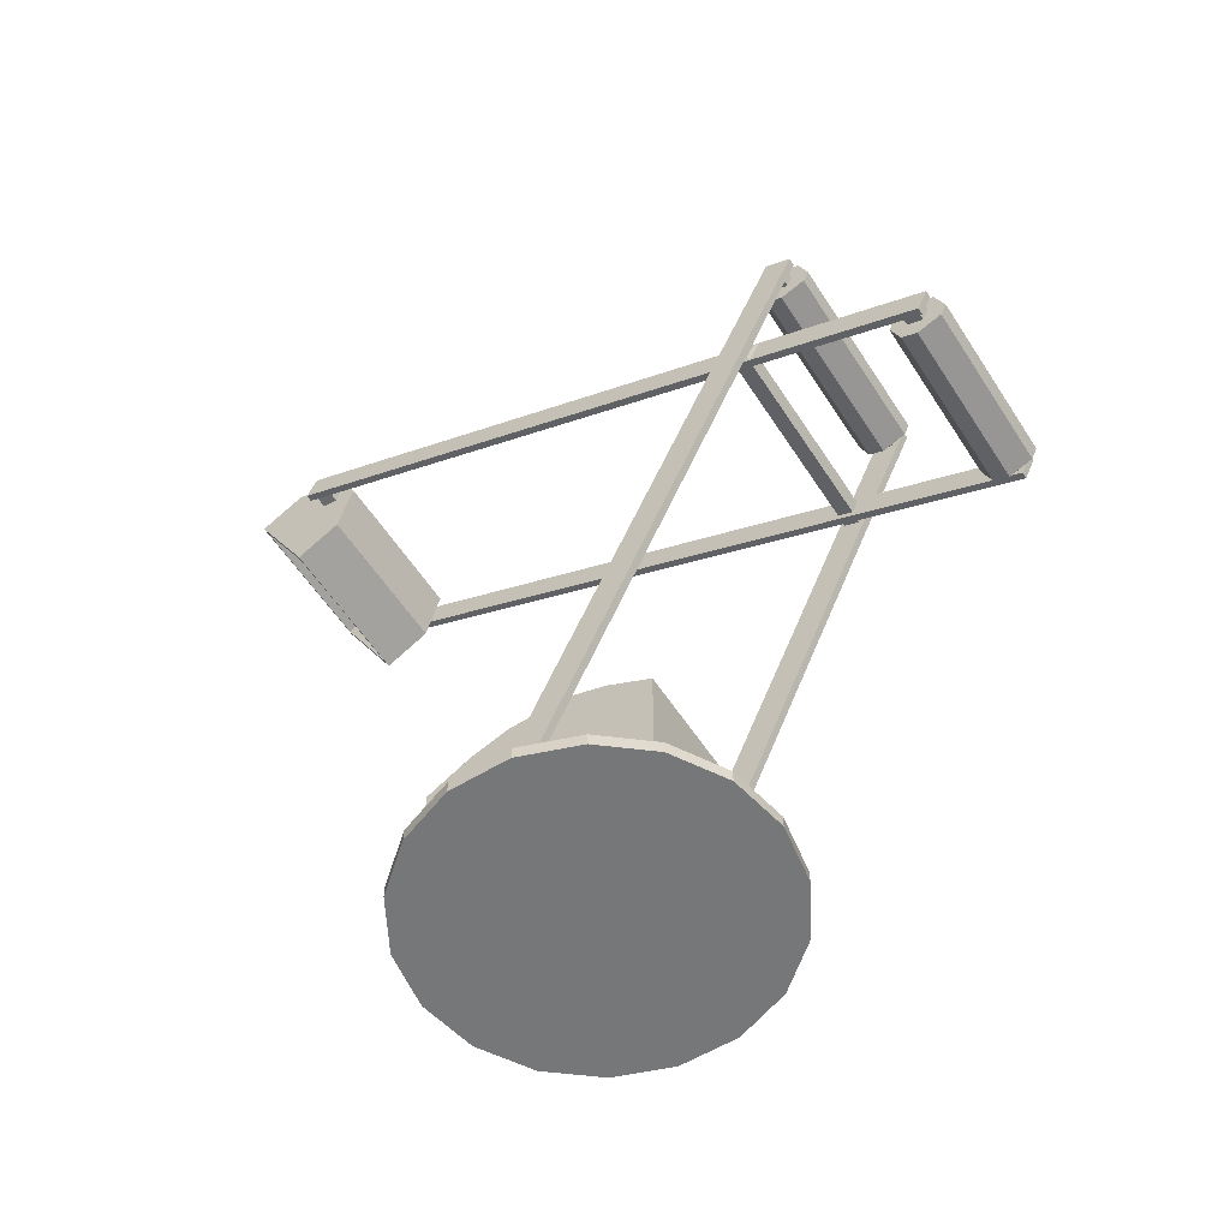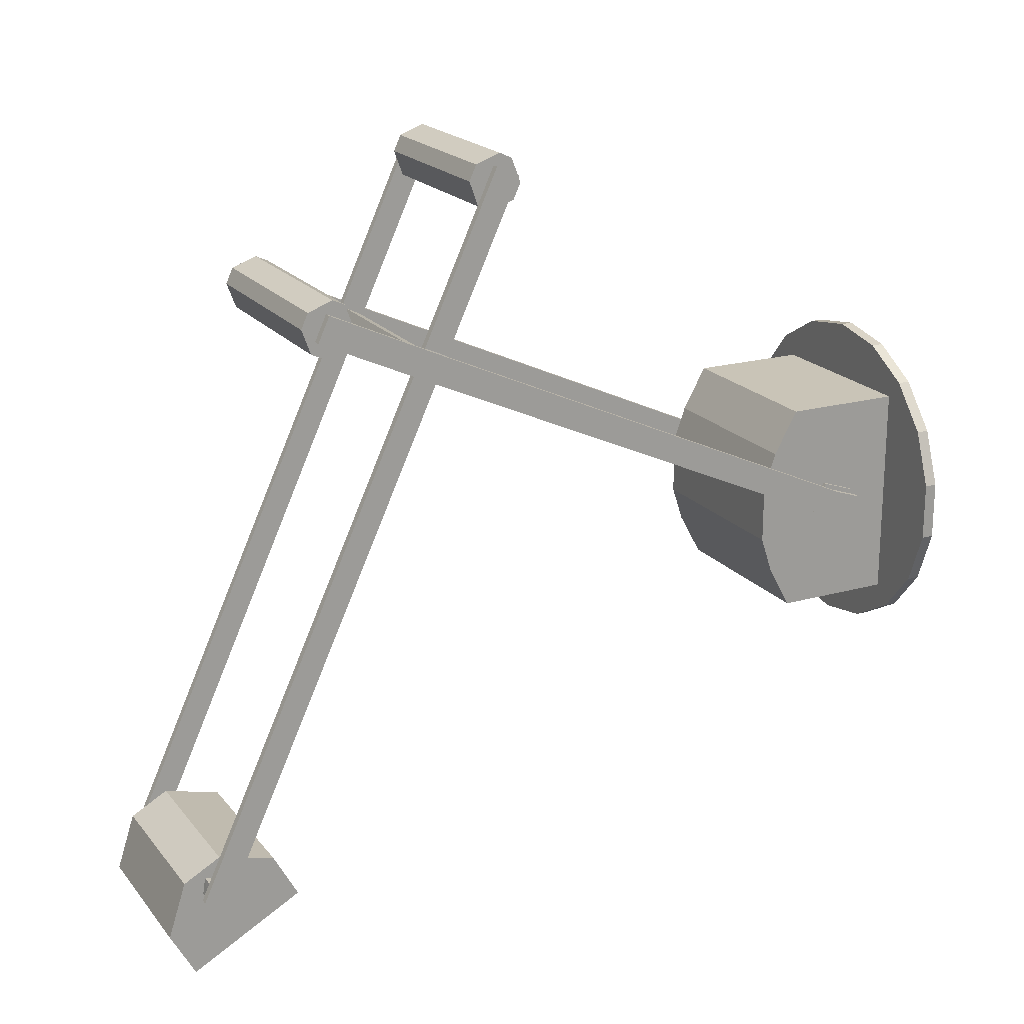
<metadata>
{"format":"obj","ext":"obj","renderer":"f3d","projection":"perspective","resolution":1024,"background":"white","views":[{"elev":-57.1,"azim":-57.4,"up":"+Y"},{"elev":20.0,"azim":-117.3,"up":"+Z"}]}
</metadata>
<code>
o m614
v 0.3161 0.933 0.1214
v 0.3161 0.9166 0.1185
v 0.3009 0.9163 0.1184
v 0.3009 0.9333 0.1215
v 0.3161 0.9134 0.1366
v 0.3009 0.9131 0.1365
v 0.3161 0.9298 0.1395
v 0.3009 0.9301 0.1396
v 0.1049 0.9328 0.1215
v 0.1049 0.9296 0.1393
v 0.1202 0.9306 0.1399
v 0.1202 0.9336 0.1213
v 0.1049 0.9136 0.1364
v 0.1202 0.9128 0.1367
v 0.1049 0.9168 0.1187
v 0.1202 0.9158 0.1181
v 0.1049 0.645 0.7068
v 0.3161 0.645 0.7068
v 0.3161 0.6598 0.7136
v 0.1049 0.6598 0.7136
v 0.1005 0.7423 0.7518
v 0.3206 0.7423 0.7518
v 0.3206 0.7526 0.7797
v 0.1005 0.7526 0.7797
v 0.3206 0.7614 0.7606
v 0.3206 0.7662 0.786
v 0.3206 0.7751 0.7669
v 0.3206 0.7942 0.7757
v 0.1005 0.7662 0.786
v 0.1005 0.7942 0.7757
v 0.1005 0.7918 0.7306
v 0.1005 0.783 0.7497
v 0.1005 0.8021 0.7586
v 0.3206 0.8021 0.7586
v 0.3206 0.783 0.7497
v 0.3206 0.7918 0.7306
v 0.3206 0.7782 0.7243
v 0.3206 0.7693 0.7434
v 0.3206 0.7502 0.7346
v 0.1005 0.7782 0.7243
v 0.1005 0.7502 0.7346
v 0.1005 0.7693 0.7434
v 0.1005 0.7614 0.7606
v 0.1005 0.7751 0.7669
v 0.1143 0.5754 0.8576
v 0.3067 0.5754 0.8576
v 0.3067 0.5477 0.8678
v 0.1143 0.5477 0.8678
v 0.3067 0.5666 0.8765
v 0.3067 0.6003 0.8921
v 0.3067 0.5814 0.8833
v 0.3067 0.5901 0.8644
v 0.1143 0.5901 0.8644
v 0.1143 0.5814 0.8833
v 0.1143 0.6003 0.8921
v 0.3067 0.5498 0.9129
v 0.1143 0.5498 0.9129
v 0.1143 0.5396 0.8852
v 0.3067 0.5396 0.8852
v 0.3067 0.5585 0.894
v 0.3067 0.5645 0.9197
v 0.3067 0.5733 0.9008
v 0.3067 0.5922 0.9095
v 0.1143 0.5645 0.9197
v 0.1143 0.5922 0.9095
v 0.1143 0.5666 0.8765
v 0.1143 0.5585 0.894
v 0.1143 0.5733 0.9008
v 0.3392 0.1096 0.4333
v 0.3392 0.1405 0.4494
v 0.3392 0.1274 0.4776
v 0.3392 0.09438 0.4662
v 0.3135 0.09009 0.4681
v 0.3183 0.09009 0.4681
v 0.3183 0.129 0.4816
v 0.3135 0.129 0.4816
v 0.3135 0.1082 0.4289
v 0.3183 0.1082 0.4289
v 0.3135 0.1446 0.4479
v 0.3183 0.1446 0.4479
v 0.3183 0.09848 0.4645
v 0.3183 0.1258 0.474
v 0.3183 0.1111 0.4373
v 0.3183 0.1366 0.4506
v 0.3271 0.09848 0.4645
v 0.3271 0.1258 0.474
v 0.3271 0.1111 0.4373
v 0.3271 0.1366 0.4506
v 0.3306 0.09438 0.4662
v 0.3306 0.1274 0.4776
v 0.3306 0.1096 0.4333
v 0.3306 0.1405 0.4494
v 0.3306 0.7781 0.775
v 0.3392 0.7781 0.775
v 0.3392 0.7911 0.7468
v 0.3306 0.7911 0.7468
v 0.3306 0.6495 0.6813
v 0.3392 0.6495 0.6813
v 0.3306 0.6364 0.7096
v 0.3392 0.6364 0.7096
v 0.3306 0.6763 0.6937
v 0.3392 0.6763 0.6937
v 0.3392 0.6632 0.722
v 0.3306 0.6632 0.722
v 0.3306 0.7664 0.7353
v 0.3392 0.7664 0.7353
v 0.3306 0.7533 0.7636
v 0.3392 0.7533 0.7636
v 0.3306 0.6525 0.6894
v 0.3306 0.6682 0.6967
v 0.3306 0.6445 0.7066
v 0.3306 0.6602 0.7138
v 0.3306 0.7693 0.7434
v 0.3306 0.783 0.7497
v 0.3306 0.7614 0.7606
v 0.3306 0.7751 0.7669
v 0.3252 0.6525 0.6894
v 0.3252 0.6682 0.6967
v 0.3252 0.6445 0.7066
v 0.3252 0.6602 0.7138
v 0.3241 0.6499 0.6815
v 0.3241 0.6758 0.6935
v 0.3241 0.6369 0.7098
v 0.3241 0.6628 0.7217
v 0.3241 0.9137 0.1106
v 0.3161 0.9137 0.1106
v 0.3161 0.9396 0.1226
v 0.3241 0.9396 0.1226
v 0.3161 0.6369 0.7098
v 0.3161 0.6499 0.6815
v 0.3241 0.5763 0.9089
v 0.3161 0.5763 0.9089
v 0.3161 0.5504 0.897
v 0.3241 0.5504 0.897
v 0.3161 0.6758 0.6935
v 0.3161 0.6628 0.7217
v 0.3241 0.9269 0.15
v 0.3161 0.9269 0.15
v 0.3241 0.901 0.1381
v 0.3161 0.901 0.1381
v 0.3241 0.5636 0.8684
v 0.3161 0.5636 0.8684
v 0.3241 0.5895 0.8803
v 0.3161 0.5895 0.8803
v 0.3161 0.5814 0.8833
v 0.3161 0.5733 0.9008
v 0.3161 0.5666 0.8765
v 0.3161 0.5585 0.894
v 0.3161 0.6529 0.6897
v 0.3161 0.6677 0.6965
v 0.09699 0.901 0.1381
v 0.09699 0.9137 0.1106
v 0.1049 0.9137 0.1106
v 0.1049 0.901 0.1381
v 0.09699 0.9269 0.15
v 0.09699 0.9396 0.1226
v 0.1049 0.9269 0.15
v 0.1049 0.9396 0.1226
v 0.1049 0.6677 0.6965
v 0.1049 0.6529 0.6897
v 0.1049 0.6628 0.7217
v 0.1049 0.6758 0.6935
v 0.1049 0.6369 0.7098
v 0.1049 0.6499 0.6815
v 0.1049 0.5585 0.894
v 0.1049 0.5733 0.9008
v 0.1049 0.5666 0.8765
v 0.1049 0.5814 0.8833
v 0.1049 0.5504 0.897
v 0.1049 0.5763 0.9089
v 0.1049 0.5636 0.8684
v 0.1049 0.5895 0.8803
v 0.09699 0.5895 0.8803
v 0.09699 0.5763 0.9089
v 0.09699 0.5636 0.8684
v 0.09699 0.5504 0.897
v 0.09699 0.6628 0.7217
v 0.09699 0.6369 0.7098
v 0.09699 0.6499 0.6815
v 0.09699 0.6758 0.6935
v 0.0959 0.6602 0.7138
v 0.0959 0.6682 0.6967
v 0.0959 0.6445 0.7066
v 0.0959 0.6525 0.6894
v 0.09046 0.7751 0.7669
v 0.09046 0.783 0.7497
v 0.09046 0.7614 0.7606
v 0.09046 0.7693 0.7434
v 0.09046 0.6602 0.7138
v 0.09046 0.6682 0.6967
v 0.09046 0.6445 0.7066
v 0.09046 0.6525 0.6894
v 0.09046 0.7781 0.775
v 0.09046 0.7911 0.7468
v 0.09046 0.7533 0.7636
v 0.09046 0.7664 0.7353
v 0.09046 0.6632 0.722
v 0.09046 0.6763 0.6937
v 0.09046 0.6364 0.7096
v 0.09046 0.6495 0.6813
v 0.08184 0.7533 0.7636
v 0.08184 0.7781 0.775
v 0.08184 0.7911 0.7468
v 0.08184 0.7664 0.7353
v 0.08184 0.6632 0.722
v 0.08184 0.6763 0.6937
v 0.08184 0.6364 0.7096
v 0.08184 0.6495 0.6813
v 0.08184 0.1274 0.4776
v 0.08184 0.1405 0.4494
v 0.09046 0.1274 0.4776
v 0.09046 0.1405 0.4494
v 0.09046 0.1096 0.4333
v 0.08184 0.1096 0.4333
v 0.09046 0.09438 0.4662
v 0.08184 0.09438 0.4662
v 0.09397 0.1366 0.4506
v 0.09397 0.1258 0.474
v 0.09397 0.1111 0.4373
v 0.09397 0.09848 0.4645
v 0.1028 0.1366 0.4506
v 0.1028 0.1258 0.474
v 0.1028 0.1111 0.4373
v 0.1028 0.09848 0.4645
v 0.1028 0.1446 0.4479
v 0.1028 0.129 0.4816
v 0.1028 0.1082 0.4289
v 0.1028 0.09009 0.4681
v 0.1075 0.1446 0.4479
v 0.1075 0.129 0.4816
v 0.1075 0.1082 0.4289
v 0.1075 0.09009 0.4681
v 0.1557 0.03893 0.5779
v 0.1461 0.03893 0.6322
v 0.2105 0.03893 0.6435
v 0.2653 0.03893 0.5779
v 0.2653 0.03893 0.3324
v 0.275 0.03893 0.2781
v 0.2105 0.03893 0.2668
v 0.1557 0.03893 0.3324
v 0.275 0.025 0.2781
v 0.2105 0.025 0.2668
v 0.3316 0.03893 0.3108
v 0.3316 0.025 0.3108
v 0.3737 0.03893 0.361
v 0.3737 0.025 0.361
v 0.3961 0.03893 0.4224
v 0.3961 0.025 0.4224
v 0.3961 0.03893 0.4879
v 0.3961 0.025 0.4879
v 0.3737 0.03893 0.5493
v 0.3737 0.025 0.5493
v 0.3316 0.03893 0.5995
v 0.3316 0.025 0.5995
v 0.275 0.03893 0.6322
v 0.275 0.025 0.6322
v 0.2105 0.025 0.6435
v 0.3135 0.03893 0.5779
v 0.3135 0.03893 0.5353
v 0.3135 0.03893 0.483
v 0.3135 0.03893 0.4273
v 0.3135 0.03893 0.375
v 0.3135 0.03893 0.3324
v 0.1461 0.03893 0.2781
v 0.08943 0.03893 0.3108
v 0.1075 0.03893 0.3324
v 0.04738 0.03893 0.361
v 0.1075 0.03893 0.375
v 0.025 0.03893 0.4224
v 0.1075 0.03893 0.4273
v 0.025 0.03893 0.4879
v 0.1075 0.03893 0.483
v 0.04738 0.03893 0.5493
v 0.1075 0.03893 0.5353
v 0.08943 0.03893 0.5995
v 0.1075 0.03893 0.5779
v 0.1461 0.025 0.6322
v 0.08943 0.025 0.5995
v 0.04738 0.025 0.5493
v 0.025 0.025 0.4879
v 0.025 0.025 0.4224
v 0.04738 0.025 0.361
v 0.08943 0.025 0.3108
v 0.1461 0.025 0.2781
v 0.3135 0.1741 0.5779
v 0.3135 0.2011 0.5288
v 0.262 0.2011 0.5288
v 0.2653 0.1741 0.5779
v 0.3135 0.2146 0.4903
v 0.3135 0.2011 0.3815
v 0.3135 0.2146 0.4221
v 0.3135 0.1741 0.3324
v 0.2653 0.1741 0.3324
v 0.262 0.2011 0.3815
v 0.262 0.2146 0.4221
v 0.262 0.2146 0.4903
v 0.1075 0.2146 0.4221
v 0.1075 0.2146 0.4903
v 0.1557 0.1741 0.5779
v 0.159 0.2011 0.5288
v 0.159 0.2146 0.4903
v 0.159 0.2146 0.4221
v 0.159 0.2011 0.3815
v 0.1557 0.1741 0.3324
v 0.1075 0.2011 0.5288
v 0.1075 0.2011 0.3815
v 0.1075 0.1741 0.3324
v 0.1075 0.1741 0.5779
v 0.3009 0.9128 0.162
v 0.3009 0.9547 0.1391
v 0.3009 0.8492 0.1452
v 0.3009 0.975 0.07659
v 0.1202 0.9547 0.1391
v 0.1202 0.9128 0.162
v 0.1202 0.975 0.07659
v 0.1202 0.8492 0.1452
v 0.2948 0.8515 0.1366
v 0.2576 0.8961 0.1123
v 0.2576 0.9219 0.09822
v 0.2948 0.9665 0.07387
v 0.1263 0.8515 0.1366
v 0.1634 0.8961 0.1123
v 0.1263 0.9665 0.07387
v 0.1634 0.9219 0.09822
v 0.2948 0.8265 0.0907
v 0.2948 0.9415 0.02793
v 0.1263 0.8265 0.0907
v 0.1263 0.9415 0.02793
v 0.3009 0.8211 0.09364
v 0.3009 0.9468 0.025
v 0.1202 0.8211 0.09364
v 0.1202 0.9468 0.025
v 0.2576 0.8833 0.0887
v 0.2576 0.9091 0.07462
v 0.1634 0.8833 0.0887
v 0.1634 0.9091 0.07462
f 1 2 3
f 2 5 6
f 5 7 8
f 7 1 4
f 9 10 11
f 10 13 14
f 13 15 16
f 15 9 12
f 17 18 19
f 21 22 23
f 22 25 23
f 26 27 28
f 29 26 28
f 31 32 33
f 34 35 36
f 37 38 39
f 40 37 39
f 38 37 36
f 32 31 40
f 42 40 41
f 25 22 39
f 42 41 21
f 43 21 24
f 27 26 23
f 43 24 29
f 44 29 30
f 35 34 28
f 36 31 33
f 44 30 33
f 45 46 47
f 46 49 47
f 50 51 52
f 53 54 55
f 56 57 58
f 59 60 56
f 61 62 63
f 64 61 63
f 49 46 52
f 54 53 45
f 66 45 48
f 60 59 47
f 66 48 58
f 67 58 57
f 62 61 56
f 67 57 64
f 68 64 65
f 51 50 63
f 52 53 55
f 68 65 55
f 29 24 23
f 33 30 28
f 40 31 36
f 21 41 39
f 58 48 47
f 64 57 56
f 55 65 63
f 45 53 52
f 69 70 71
f 73 74 75
f 77 78 74
f 79 80 78
f 76 75 80
f 74 81 82
f 78 83 81
f 80 84 83
f 75 82 84
f 81 85 86
f 83 87 85
f 84 88 87
f 82 86 88
f 85 89 90
f 87 91 89
f 88 92 91
f 86 90 92
f 89 72 71
f 91 69 72
f 92 70 69
f 93 94 95
f 92 97 98
f 90 99 97
f 71 100 99
f 70 98 100
f 97 101 102
f 100 103 104
f 98 102 103
f 101 105 106
f 104 107 105
f 103 108 107
f 102 106 108
f 105 96 95
f 108 94 93
f 106 95 94
f 97 109 110
f 99 111 109
f 104 112 111
f 101 110 112
f 105 113 114
f 107 115 113
f 93 116 115
f 96 114 116
f 109 117 118
f 111 119 117
f 112 120 119
f 110 118 120
f 113 38 35
f 115 25 38
f 116 27 25
f 114 35 27
f 117 121 122
f 119 123 121
f 120 124 123
f 118 122 124
f 125 126 127
f 123 129 130
f 131 132 133
f 122 135 136
f 122 137 138
f 121 139 137
f 130 140 139
f 135 138 140
f 123 141 142
f 124 143 141
f 136 144 143
f 129 142 144
f 141 134 133
f 143 131 134
f 144 132 131
f 144 145 146
f 142 147 145
f 133 148 147
f 132 146 148
f 145 51 62
f 147 49 51
f 148 60 49
f 146 62 60
f 130 149 150
f 129 18 149
f 136 19 18
f 135 150 19
f 137 128 127
f 139 125 128
f 140 126 125
f 151 152 153
f 155 156 152
f 157 158 156
f 20 19 150
f 160 149 18
f 159 150 149
f 161 20 159
f 163 17 20
f 164 160 17
f 162 159 160
f 165 67 68
f 167 66 67
f 168 54 66
f 166 68 54
f 169 165 166
f 171 167 165
f 172 168 167
f 170 166 168
f 173 174 170
f 175 176 174
f 171 169 176
f 161 172 171
f 177 173 172
f 178 175 173
f 163 171 175
f 164 154 157
f 179 151 154
f 180 155 151
f 162 157 155
f 177 161 162
f 176 169 170
f 179 164 163
f 156 158 153
f 181 177 180
f 183 178 177
f 184 179 178
f 182 180 179
f 185 44 32
f 187 43 44
f 188 42 43
f 186 32 42
f 189 181 182
f 191 183 181
f 192 184 183
f 190 182 184
f 193 185 186
f 195 187 185
f 196 188 187
f 194 186 188
f 197 189 190
f 199 191 189
f 200 192 191
f 198 190 192
f 201 202 203
f 195 193 202
f 204 203 194
f 205 201 204
f 197 195 201
f 198 196 195
f 206 204 196
f 207 205 206
f 199 197 205
f 208 206 198
f 209 207 208
f 211 199 207
f 212 200 199
f 210 208 200
f 194 203 202
f 213 214 210
f 215 216 214
f 211 209 216
f 217 212 211
f 219 213 212
f 220 215 213
f 218 211 215
f 221 217 218
f 223 219 217
f 224 220 219
f 222 218 220
f 225 221 222
f 227 223 221
f 228 224 223
f 226 222 224
f 229 225 226
f 231 227 225
f 232 228 227
f 230 226 228
f 216 209 210
f 127 1 7
f 138 7 5
f 140 5 2
f 126 2 1
f 153 15 13
f 154 13 10
f 157 10 9
f 158 9 15
f 233 234 235
f 236 233 235
f 237 238 239
f 240 237 239
f 239 238 241
f 238 243 244
f 243 245 246
f 245 247 248
f 247 249 250
f 249 251 252
f 251 253 254
f 253 255 256
f 255 235 257
f 253 258 236
f 251 259 258
f 249 260 259
f 247 261 260
f 245 262 261
f 243 263 262
f 238 237 263
f 264 240 239
f 265 266 240
f 267 268 266
f 269 270 268
f 271 272 270
f 273 274 272
f 275 276 274
f 234 233 276
f 235 255 236
f 242 241 244
f 277 257 235
f 278 277 234
f 279 278 275
f 280 279 273
f 281 280 271
f 282 281 269
f 283 282 267
f 284 283 265
f 242 284 264
f 285 286 287
f 258 285 288
f 259 286 285
f 260 289 286
f 262 290 291
f 263 292 290
f 237 293 292
f 294 290 292
f 295 291 290
f 296 289 291
f 287 286 289
f 260 73 76
f 261 77 73
f 291 77 261
f 289 76 79
f 297 229 230
f 270 231 297
f 272 232 231
f 298 230 272
f 299 288 287
f 300 287 296
f 301 296 295
f 302 295 294
f 303 294 293
f 301 298 305
f 302 297 298
f 303 306 297
f 304 307 306
f 240 304 293
f 266 307 304
f 268 306 307
f 270 297 306
f 274 305 298
f 276 308 305
f 233 299 308
f 236 288 299
f 299 300 305
f 231 229 297
f 230 232 272
f 291 79 77
f 309 8 310
f 311 6 309
f 312 3 311
f 310 8 4
f 313 11 14
f 315 12 11
f 16 12 315
f 14 16 316
f 317 318 319
f 321 322 318
f 323 324 322
f 320 319 324
f 325 317 320
f 327 321 317
f 328 323 321
f 326 320 323
f 329 325 326
f 331 327 325
f 332 328 327
f 330 326 328
f 313 314 309
f 314 316 311
f 332 331 316
f 329 330 312
f 310 312 315
f 330 332 315
f 331 329 311
f 316 314 14
f 315 316 16
f 312 4 3
f 311 3 6
f 309 6 8
f 318 333 334
f 322 335 333
f 324 336 335
f 319 334 336
f 336 334 333
f 1 3 4
f 2 6 3
f 5 8 6
f 7 4 8
f 9 11 12
f 10 14 11
f 13 16 14
f 15 12 16
f 17 19 20
f 21 23 24
f 29 28 30
f 40 39 41
f 38 36 35
f 32 40 42
f 25 39 38
f 42 21 43
f 27 23 25
f 43 29 44
f 35 28 27
f 36 33 34
f 44 33 32
f 45 47 48
f 56 58 59
f 64 63 65
f 49 52 51
f 54 45 66
f 60 47 49
f 66 58 67
f 62 56 60
f 67 64 68
f 51 63 62
f 52 55 50
f 68 55 54
f 29 23 26
f 33 28 34
f 40 36 37
f 21 39 22
f 58 47 59
f 64 56 61
f 55 63 50
f 45 52 46
f 69 71 72
f 73 75 76
f 77 74 73
f 79 78 77
f 76 80 79
f 74 82 75
f 78 81 74
f 80 83 78
f 75 84 80
f 81 86 82
f 83 85 81
f 84 87 83
f 82 88 84
f 85 90 86
f 87 89 85
f 88 91 87
f 86 92 88
f 89 71 90
f 91 72 89
f 92 69 91
f 93 95 96
f 92 98 70
f 90 97 92
f 71 99 90
f 70 100 71
f 97 102 98
f 100 104 99
f 98 103 100
f 101 106 102
f 104 105 101
f 103 107 104
f 102 108 103
f 105 95 106
f 108 93 107
f 106 94 108
f 97 110 101
f 99 109 97
f 104 111 99
f 101 112 104
f 105 114 96
f 107 113 105
f 93 115 107
f 96 116 93
f 109 118 110
f 111 117 109
f 112 119 111
f 110 120 112
f 113 35 114
f 115 38 113
f 116 25 115
f 114 27 116
f 117 122 118
f 119 121 117
f 120 123 119
f 118 124 120
f 125 127 128
f 123 130 121
f 131 133 134
f 122 136 124
f 122 138 135
f 121 137 122
f 130 139 121
f 135 140 130
f 123 142 129
f 124 141 123
f 136 143 124
f 129 144 136
f 141 133 142
f 143 134 141
f 144 131 143
f 144 146 132
f 142 145 144
f 133 147 142
f 132 148 133
f 145 62 146
f 147 51 145
f 148 49 147
f 146 60 148
f 130 150 135
f 129 149 130
f 136 18 129
f 135 19 136
f 137 127 138
f 139 128 137
f 140 125 139
f 151 153 154
f 155 152 151
f 157 156 155
f 20 150 159
f 160 18 17
f 159 149 160
f 161 159 162
f 163 20 161
f 164 17 163
f 162 160 164
f 165 68 166
f 167 67 165
f 168 66 167
f 166 54 168
f 169 166 170
f 171 165 169
f 172 167 171
f 170 168 172
f 173 170 172
f 175 174 173
f 171 176 175
f 161 171 163
f 177 172 161
f 178 173 177
f 163 175 178
f 164 157 162
f 179 154 164
f 180 151 179
f 162 155 180
f 177 162 180
f 176 170 174
f 179 163 178
f 156 153 152
f 181 180 182
f 183 177 181
f 184 178 183
f 182 179 184
f 185 32 186
f 187 44 185
f 188 43 187
f 186 42 188
f 189 182 190
f 191 181 189
f 192 183 191
f 190 184 192
f 193 186 194
f 195 185 193
f 196 187 195
f 194 188 196
f 197 190 198
f 199 189 197
f 200 191 199
f 198 192 200
f 201 203 204
f 195 202 201
f 204 194 196
f 205 204 206
f 197 201 205
f 198 195 197
f 206 196 198
f 207 206 208
f 199 205 207
f 208 198 200
f 209 208 210
f 211 207 209
f 212 199 211
f 210 200 212
f 194 202 193
f 213 210 212
f 215 214 213
f 211 216 215
f 217 211 218
f 219 212 217
f 220 213 219
f 218 215 220
f 221 218 222
f 223 217 221
f 224 219 223
f 222 220 224
f 225 222 226
f 227 221 225
f 228 223 227
f 226 224 228
f 229 226 230
f 231 225 229
f 232 227 231
f 230 228 232
f 216 210 214
f 127 7 138
f 138 5 140
f 140 2 126
f 126 1 127
f 153 13 154
f 154 10 157
f 157 9 158
f 158 15 153
f 239 241 242
f 238 244 241
f 243 246 244
f 245 248 246
f 247 250 248
f 249 252 250
f 251 254 252
f 253 256 254
f 255 257 256
f 253 236 255
f 251 258 253
f 249 259 251
f 247 260 249
f 245 261 247
f 243 262 245
f 238 263 243
f 265 240 264
f 267 266 265
f 269 268 267
f 271 270 269
f 273 272 271
f 275 274 273
f 234 276 275
f 242 244 246
f 242 246 248
f 242 248 250
f 242 250 252
f 242 252 254
f 242 254 256
f 242 256 257
f 242 257 277
f 242 277 278
f 242 278 279
f 242 279 280
f 242 280 281
f 242 281 282
f 242 282 283
f 242 283 284
f 277 235 234
f 278 234 275
f 279 275 273
f 280 273 271
f 281 271 269
f 282 269 267
f 283 267 265
f 284 265 264
f 242 264 239
f 285 287 288
f 258 288 236
f 259 285 258
f 260 286 259
f 262 291 261
f 263 290 262
f 237 292 263
f 294 292 293
f 295 290 294
f 296 291 295
f 287 289 296
f 260 76 289
f 261 73 260
f 289 79 291
f 297 230 298
f 272 231 270
f 299 287 300
f 300 296 301
f 301 295 302
f 302 294 303
f 303 293 304
f 301 305 300
f 302 298 301
f 303 297 302
f 304 306 303
f 240 293 237
f 266 304 240
f 268 307 266
f 270 306 268
f 274 298 272
f 276 305 274
f 233 308 276
f 236 299 233
f 299 305 308
f 310 4 312
f 313 14 314
f 315 11 313
f 317 319 320
f 321 318 317
f 323 322 321
f 320 324 323
f 325 320 326
f 327 317 325
f 328 321 327
f 326 323 328
f 329 326 330
f 331 325 329
f 332 327 331
f 330 328 332
f 313 309 310
f 314 311 309
f 332 316 315
f 329 312 311
f 310 315 313
f 330 315 312
f 331 311 316
f 318 334 319
f 322 333 318
f 324 335 322
f 319 336 324
f 336 333 335

</code>
